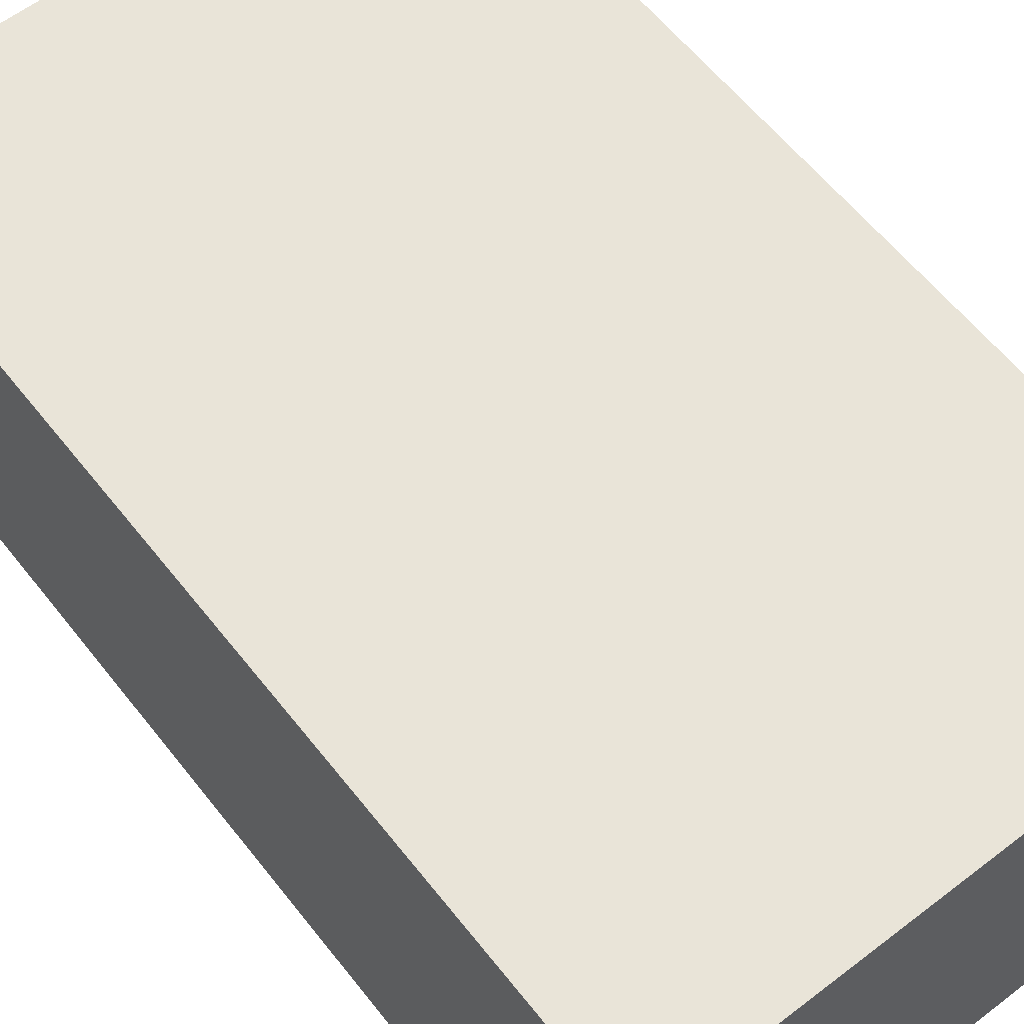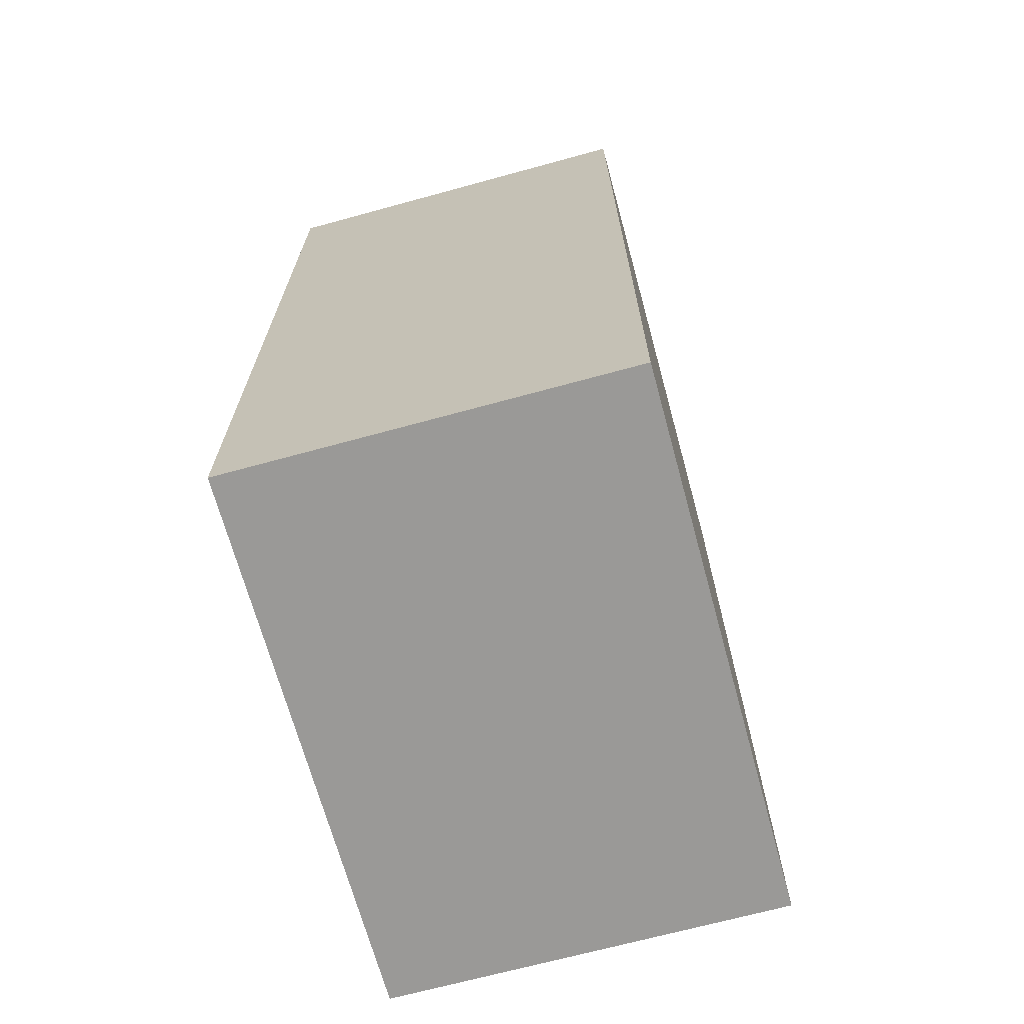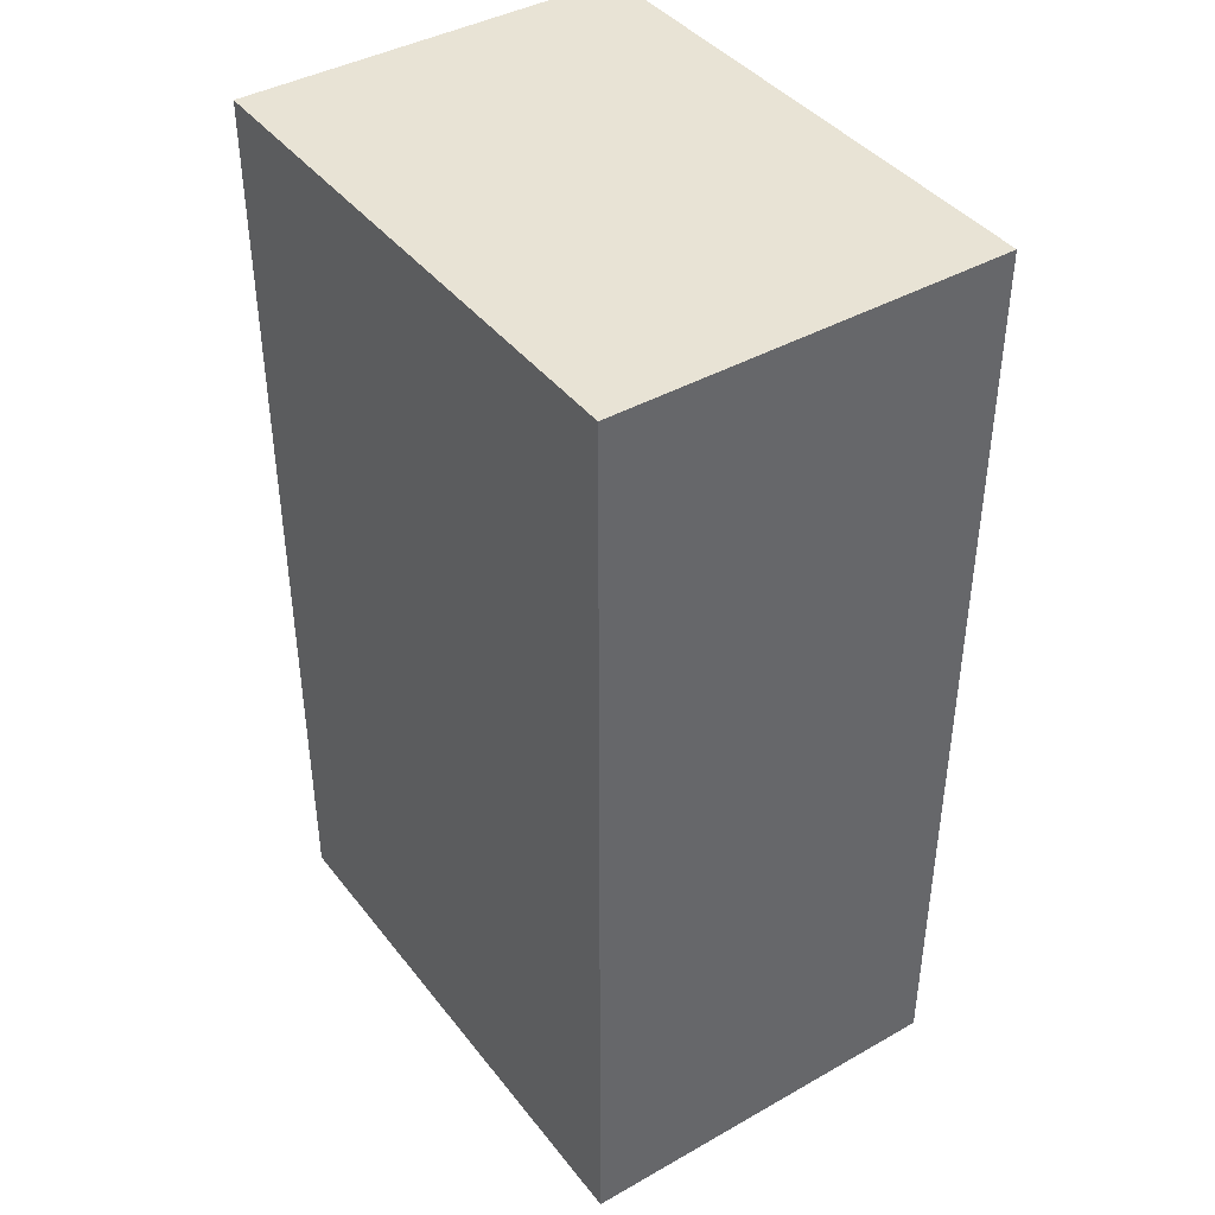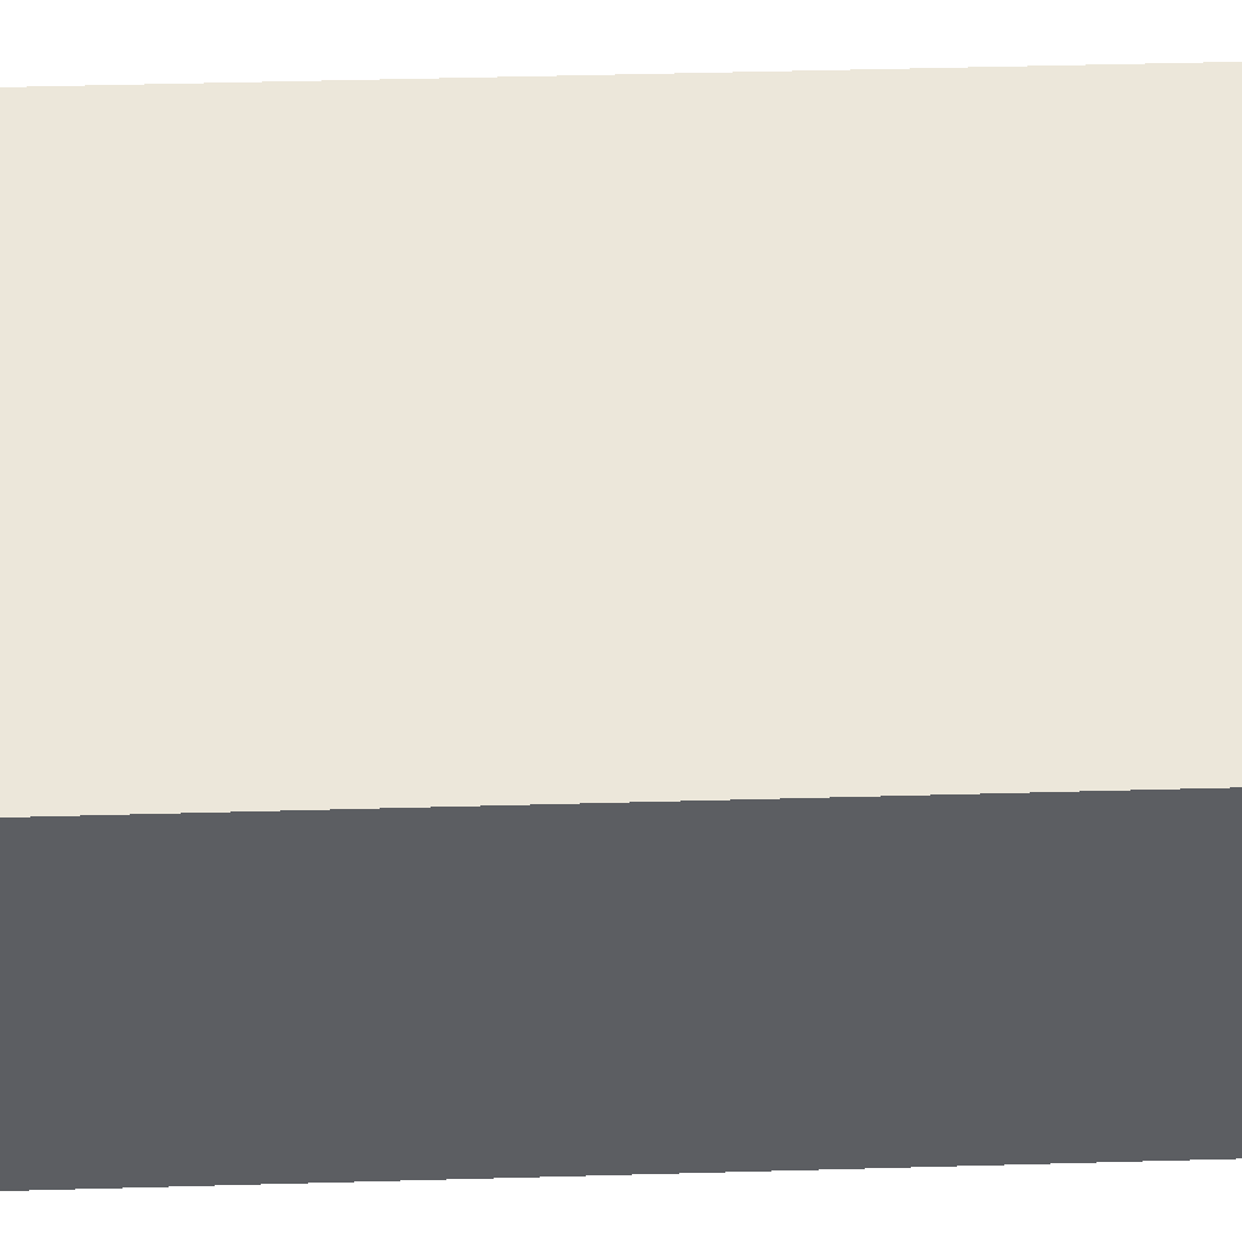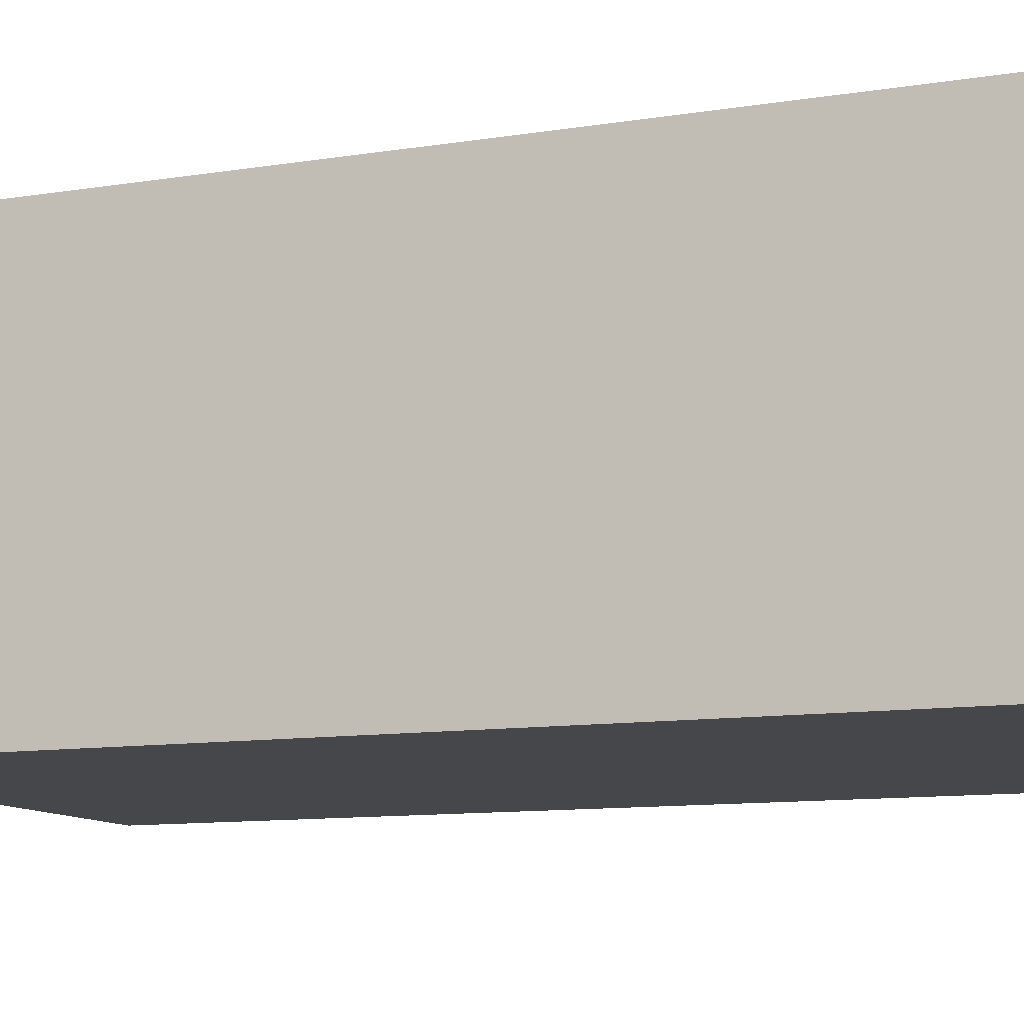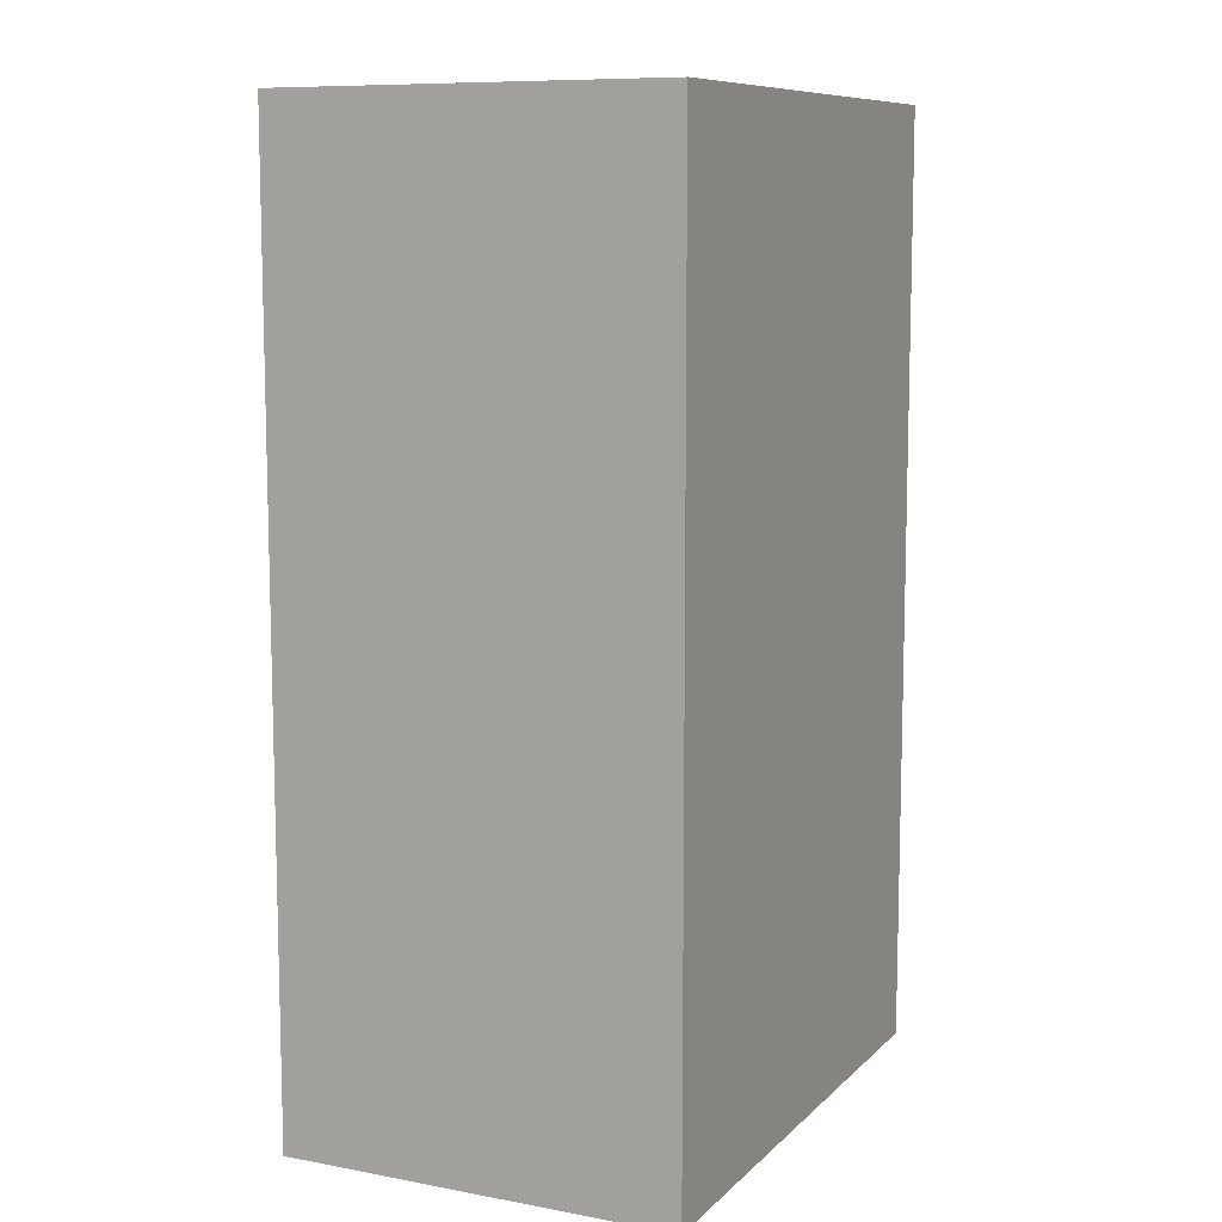
<metadata>
{"format":"obj","ext":"obj","renderer":"f3d","projection":"perspective","resolution":1024,"background":"white","views":[{"elev":60.3,"azim":141.9,"up":"+Y"},{"elev":-68.9,"azim":105.3,"up":"+Z"},{"elev":41.3,"azim":55.6,"up":"+Z"},{"elev":51.9,"azim":88.3,"up":"+Y"},{"elev":-10.8,"azim":-68.1,"up":"+Y"},{"elev":9.5,"azim":115.5,"up":"+Z"}]}
</metadata>
<code>
o
v -0.7 1.1 1.2
v -0.7 1.1 -1.2
v -0.7 1.2 1.1
v -0.7 1.2 0.9
v -0.7 1.2 0.8
v -0.7 1.2 0.4
v -0.7 1.2 0.1
v -0.7 1.2 -0.6
v -0.7 1.2 -0.9
v -0.7 1.2 -1
v -0.7 1.2 -1.1
v -0.7 1.3 1.1
v -0.7 1.3 0.9
v -0.7 1.3 0.7
v -0.7 1.3 0.4
v -0.7 1.3 0.2
v -0.7 1.3 -0.5
v -0.7 1.3 -0.6
v -0.7 1.3 -0.7
v -0.7 1.3 -0.8
v -0.7 1.3 -0.9
v -0.7 1.3 -1
v -0.7 1.4 1.1
v -0.7 1.4 0.9
v -0.7 1.4 0.6
v -0.7 1.4 0.5
v -0.7 1.4 0.4
v -0.7 1.4 0.2
v -0.7 1.4 -0.5
v -0.7 1.4 -0.6
v -0.7 1.4 -0.7
v -0.7 1.4 -0.8
v -0.7 1.4 -0.9
v -0.7 1.4 -1
v -0.7 1.4 -1.1
v -0.7 1.5 1
v -0.7 1.5 0.9
v -0.7 1.5 0.8
v -0.7 1.5 0.7
v -0.7 1.5 0.6
v -0.7 1.5 0.4
v -0.7 1.5 0.3
v -0.7 1.5 0.2
v -0.7 1.5 0.1
v -0.7 1.5 -0.6
v -0.7 1.5 -1
v -0.7 1.6 0.9
v -0.7 1.6 0.8
v -0.7 1.6 0.7
v -0.7 1.6 0.5
v -0.7 1.7 0.9
v -0.7 1.7 0.8
v -0.7 1.7 0.7
v -0.7 1.7 0.4
v -0.7 1.7 0.3
v -0.7 1.7 0.2
v -0.7 1.8 0.9
v -0.7 1.8 0.8
v -0.7 1.8 0.6
v -0.7 1.8 0.4
v -0.7 1.8 0.3
v -0.7 1.8 0.2
v -0.7 1.9 1.1
v -0.7 1.9 1
v -0.7 1.9 0.8
v -0.7 1.9 0.6
v -0.7 1.9 0.2
v -0.7 1.9 0.1
v -0.7 2.1 1.2
v -0.7 2.1 -1.2
v 0.7 1.1 1.2
v 0.7 1.1 -1.2
v 0.7 1.2 -0.6
v 0.7 1.2 -1.1
v 0.7 1.3 1.1
v 0.7 1.3 0.6
v 0.7 1.3 -0.7
v 0.7 1.3 -0.8
v 0.7 1.3 -0.9
v 0.7 1.3 -1
v 0.7 1.4 1.1
v 0.7 1.4 0.6
v 0.7 1.4 -0.7
v 0.7 1.4 -0.8
v 0.7 1.4 -0.9
v 0.7 1.4 -1
v 0.7 1.5 0.9
v 0.7 1.5 0.8
v 0.7 1.5 0.7
v 0.7 1.5 0.6
v 0.7 1.5 -0.6
v 0.7 1.5 -1.1
v 0.7 1.6 0.9
v 0.7 1.6 0.8
v 0.7 1.7 1.1
v 0.7 1.7 0.8
v 0.7 1.8 1.1
v 0.7 1.8 0.8
v 0.7 1.9 1.1
v 0.7 1.9 0.8
v 0.7 2 1.1
v 0.7 2 0.8
v 0.7 2 0.7
v 0.7 2 0.6
v 0.7 2.1 1.2
v 0.7 2.1 -1.2
v -0.7 1.1 1.2
v -0.7 2.1 1.2
v -0.1 1.1 1.2
v -0.1 1.2 1.2
v -0.1 2 1.2
v -0.1 2.1 1.2
v 0.1 1.1 1.2
v 0.1 1.2 1.2
v 0.1 2 1.2
v 0.1 2.1 1.2
v 0.7 1.1 1.2
v 0.7 2.1 1.2
v -0.7 1.1 -1.2
v -0.7 2.1 -1.2
v -0.6 1.3 -1.2
v -0.6 1.4 -1.2
v -0.5 1.2 -1.2
v -0.5 1.3 -1.2
v -0.5 1.4 -1.2
v -0.5 1.5 -1.2
v -0.4 1.2 -1.2
v -0.4 1.3 -1.2
v -0.4 1.4 -1.2
v -0.4 1.5 -1.2
v -0.3 1.3 -1.2
v -0.3 1.4 -1.2
v -0.1 1.1 -1.2
v -0.1 1.2 -1.2
v -0.1 2 -1.2
v -0.1 2.1 -1.2
v 0.1 1.1 -1.2
v 0.1 1.2 -1.2
v 0.1 2 -1.2
v 0.1 2.1 -1.2
v 0.7 1.1 -1.2
v 0.7 2.1 -1.2
v -0.7 1.1 1.2
v -0.1 1.1 1.2
v 0.1 1.1 1.2
v 0.7 1.1 1.2
v -0.7 1.1 -1.2
v -0.1 1.1 -1.2
v 0.1 1.1 -1.2
v 0.7 1.1 -1.2
v -0.7 2.1 1.2
v -0.1 2.1 1.2
v 0.1 2.1 1.2
v 0.7 2.1 1.2
v -0.7 2.1 -1.2
v -0.1 2.1 -1.2
v 0.1 2.1 -1.2
v 0.7 2.1 -1.2
f 3 2 1
f 4 2 3
f 5 2 4
f 6 2 5
f 7 2 6
f 8 2 7
f 9 2 8
f 10 2 9
f 11 2 10
f 12 3 1
f 12 4 3
f 13 5 4
f 13 4 12
f 14 6 5
f 15 7 6
f 15 6 14
f 16 7 15
f 17 8 7
f 18 9 8
f 18 8 17
f 19 9 18
f 20 9 19
f 21 10 9
f 21 9 20
f 22 11 10
f 22 10 21
f 23 12 1
f 23 13 12
f 24 5 13
f 24 13 23
f 25 15 14
f 26 15 25
f 27 16 15
f 27 15 26
f 28 7 16
f 28 16 27
f 29 17 7
f 29 18 17
f 30 19 18
f 30 18 29
f 31 20 19
f 31 19 30
f 32 21 20
f 32 20 31
f 33 22 21
f 33 21 32
f 34 11 22
f 34 22 33
f 35 2 11
f 35 11 34
f 36 24 23
f 37 5 24
f 37 24 36
f 38 14 5
f 38 5 37
f 39 25 14
f 39 14 38
f 40 26 25
f 40 25 39
f 41 27 26
f 41 28 27
f 42 28 41
f 43 7 28
f 43 28 42
f 44 30 29
f 44 7 43
f 44 29 7
f 45 34 33
f 45 30 44
f 45 31 30
f 45 33 32
f 45 32 31
f 46 35 34
f 46 34 45
f 47 38 37
f 47 37 36
f 47 39 38
f 47 40 39
f 48 40 47
f 49 40 48
f 50 26 40
f 50 40 49
f 50 41 26
f 51 48 47
f 51 47 36
f 52 49 48
f 52 48 51
f 53 50 49
f 53 49 52
f 54 42 41
f 54 50 53
f 54 41 50
f 55 43 42
f 55 42 54
f 56 44 43
f 56 43 55
f 57 51 36
f 57 53 52
f 57 54 53
f 57 52 51
f 58 54 57
f 59 54 58
f 60 55 54
f 60 54 59
f 61 56 55
f 61 55 60
f 62 44 56
f 62 56 61
f 63 23 1
f 63 36 23
f 64 57 36
f 64 36 63
f 64 58 57
f 65 59 58
f 65 58 64
f 66 61 60
f 66 59 65
f 66 60 59
f 66 62 61
f 67 44 62
f 67 62 66
f 68 45 44
f 68 44 67
f 68 46 45
f 69 64 63
f 69 67 66
f 69 68 67
f 69 63 1
f 69 65 64
f 69 66 65
f 70 46 68
f 70 68 69
f 70 2 35
f 70 35 46
f 71 72 73
f 73 72 74
f 71 73 75
f 75 73 76
f 73 74 77
f 77 74 78
f 78 74 79
f 79 74 80
f 71 75 81
f 75 76 81
f 76 73 82
f 81 76 82
f 73 77 83
f 77 78 83
f 78 79 84
f 83 78 84
f 79 80 85
f 84 79 85
f 80 74 86
f 85 80 86
f 81 82 87
f 87 82 88
f 88 82 89
f 82 73 90
f 89 82 90
f 84 85 91
f 90 73 91
f 83 84 91
f 73 83 91
f 85 86 91
f 74 72 92
f 91 86 92
f 86 74 92
f 87 88 93
f 81 87 93
f 88 89 94
f 93 88 94
f 71 81 95
f 81 93 95
f 93 94 95
f 94 89 96
f 95 94 96
f 71 95 97
f 95 96 97
f 96 89 98
f 97 96 98
f 71 97 99
f 97 98 99
f 98 89 100
f 99 98 100
f 71 99 101
f 99 100 101
f 100 89 102
f 101 100 102
f 89 90 103
f 102 89 103
f 90 91 104
f 103 90 104
f 91 92 104
f 102 103 105
f 71 101 105
f 103 104 105
f 101 102 105
f 104 92 106
f 105 104 106
f 92 72 106
f 109 108 107
f 110 108 109
f 111 108 110
f 112 108 111
f 113 110 109
f 114 111 110
f 114 110 113
f 115 112 111
f 115 111 114
f 116 112 115
f 117 114 113
f 117 115 114
f 117 116 115
f 118 116 117
f 119 120 121
f 121 120 122
f 119 121 123
f 121 122 124
f 123 121 124
f 122 120 125
f 124 122 125
f 125 120 126
f 123 124 127
f 119 123 127
f 125 126 127
f 124 125 127
f 127 126 128
f 128 126 129
f 126 120 130
f 129 126 130
f 128 129 131
f 127 128 131
f 129 130 132
f 131 129 132
f 119 127 133
f 127 131 133
f 131 132 133
f 133 132 134
f 130 120 135
f 134 132 135
f 132 130 135
f 135 120 136
f 133 134 137
f 134 135 138
f 137 134 138
f 135 136 139
f 138 135 139
f 139 136 140
f 137 138 141
f 138 139 141
f 139 140 141
f 141 140 142
f 147 144 143
f 148 145 144
f 148 144 147
f 149 146 145
f 149 145 148
f 150 146 149
f 151 152 155
f 152 153 156
f 155 152 156
f 153 154 157
f 156 153 157
f 157 154 158

</code>
